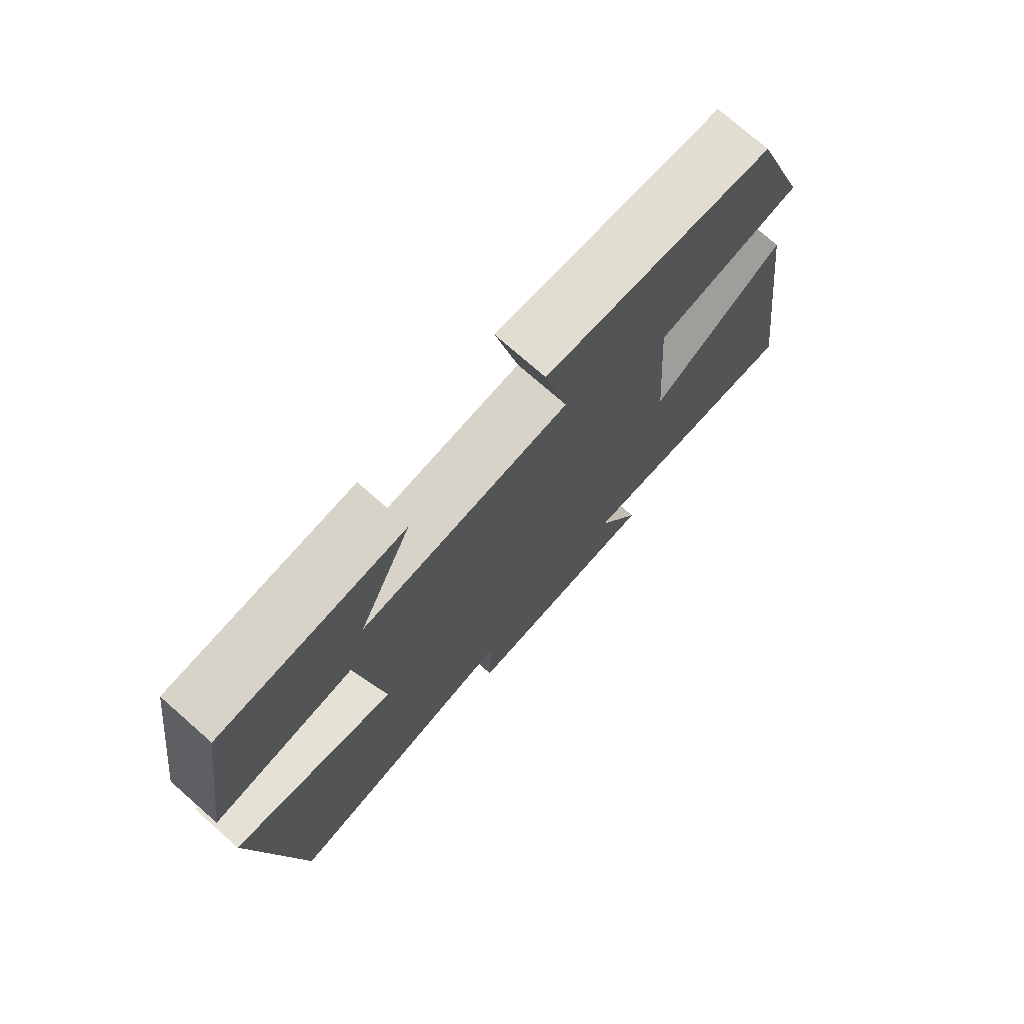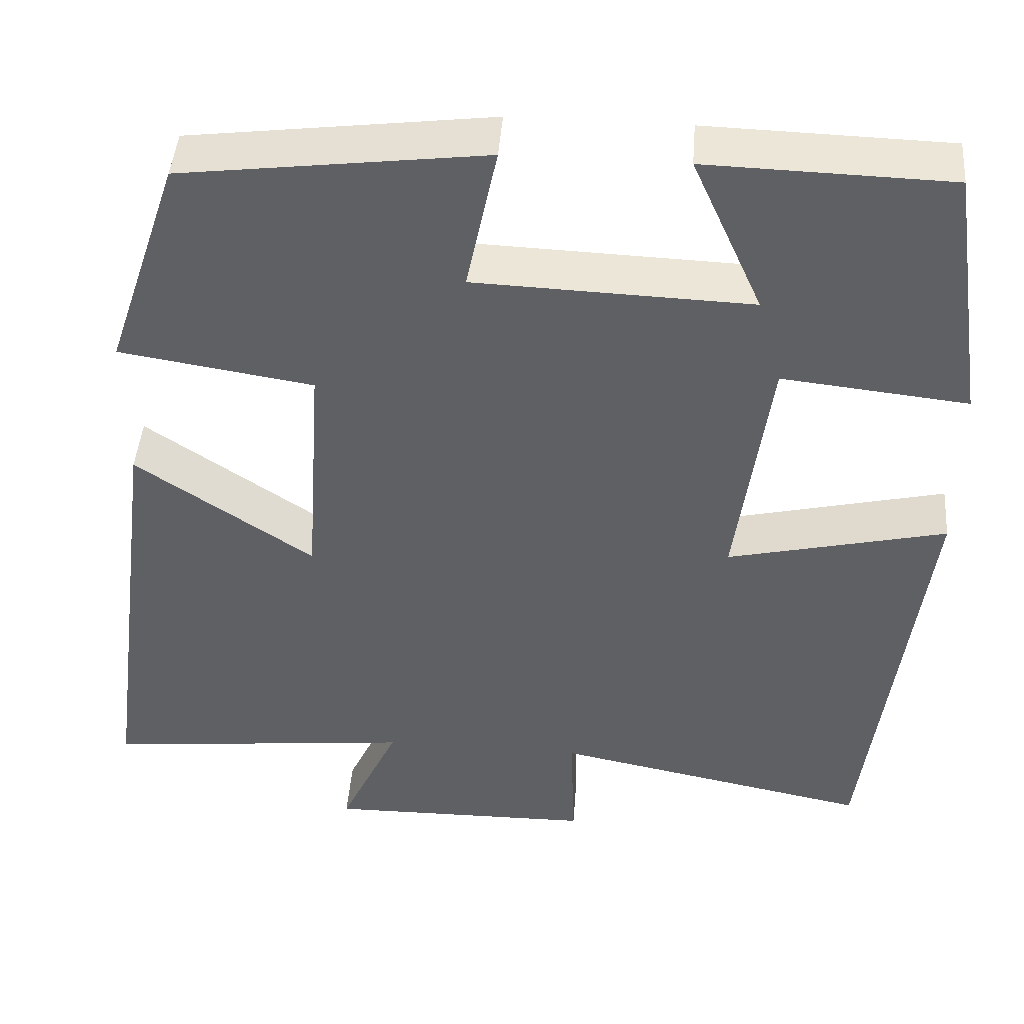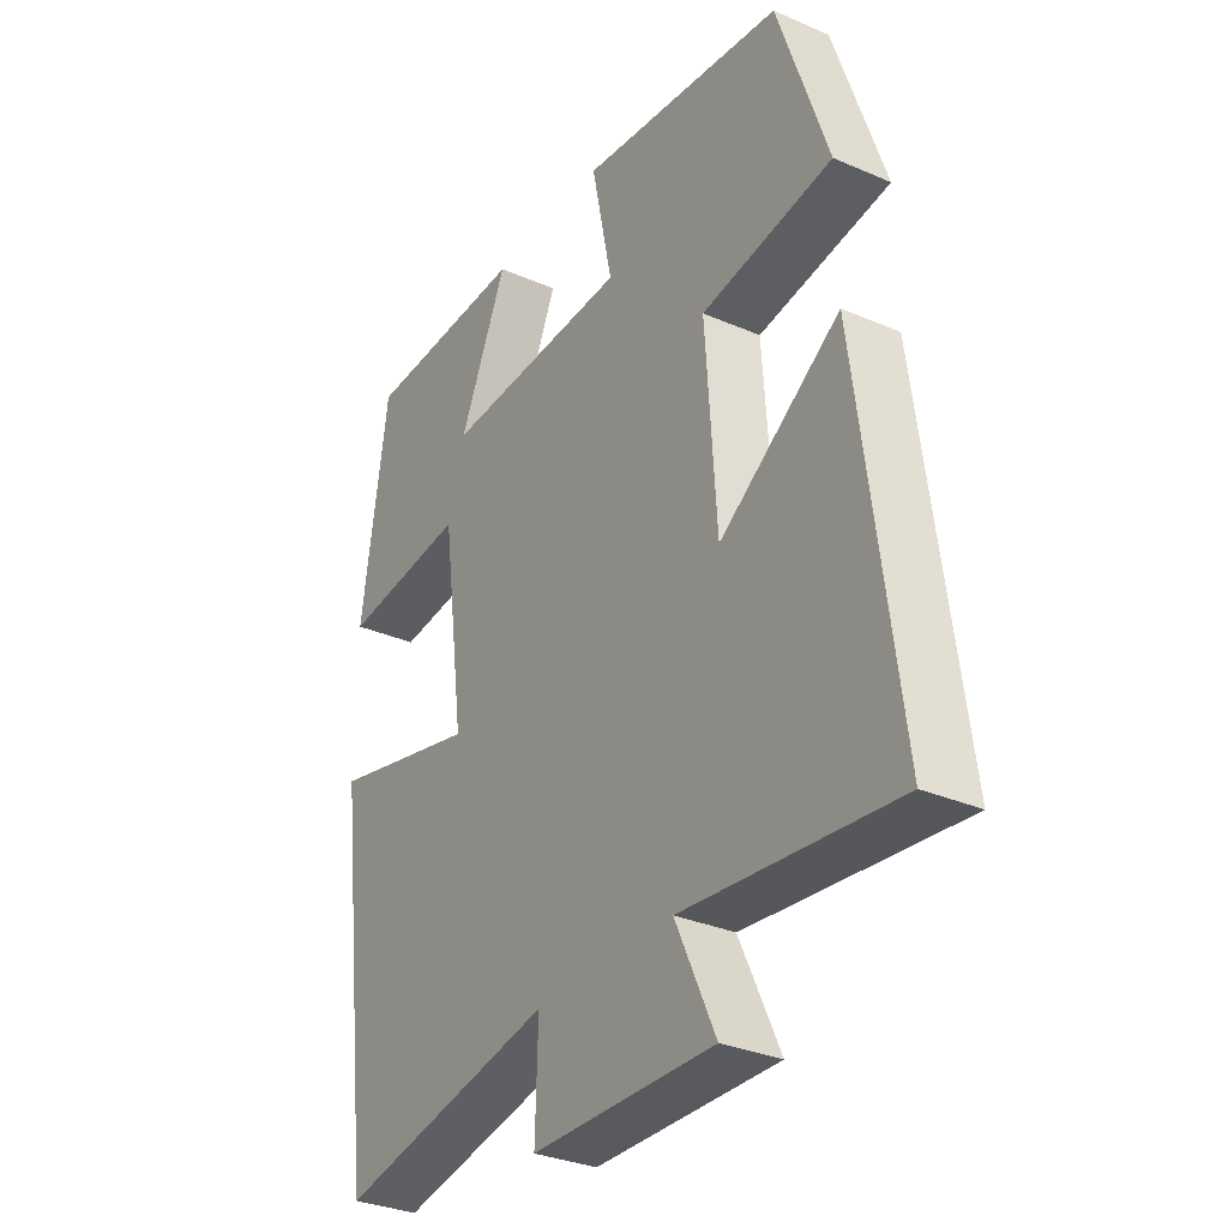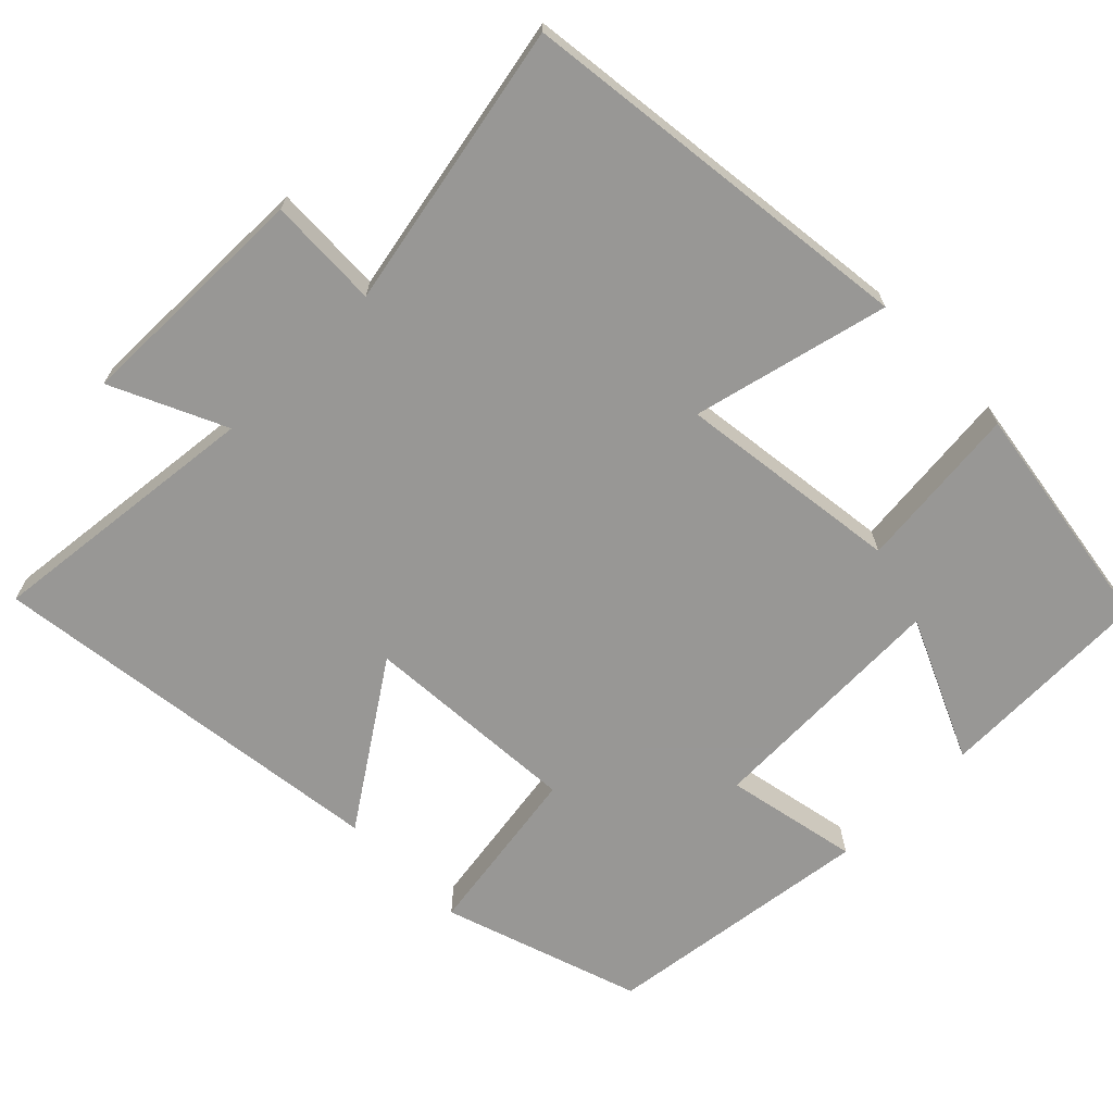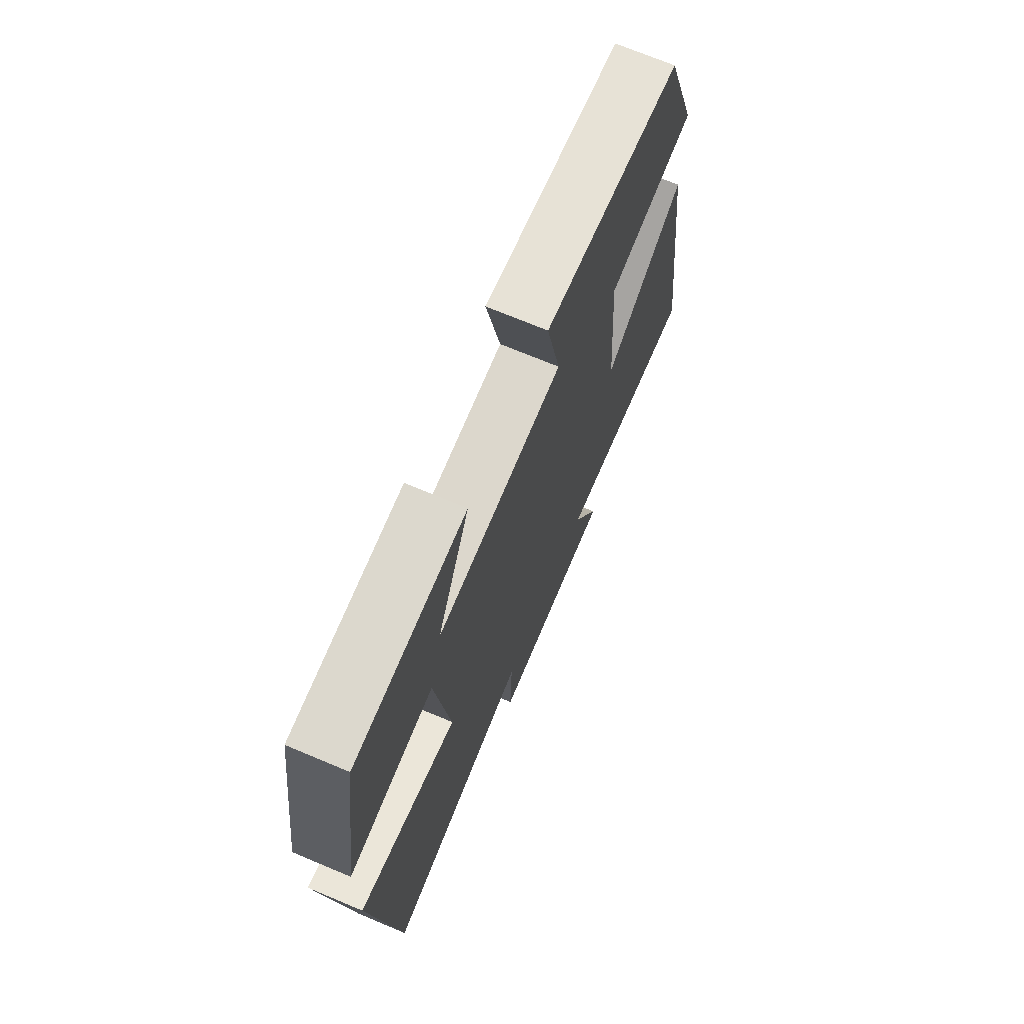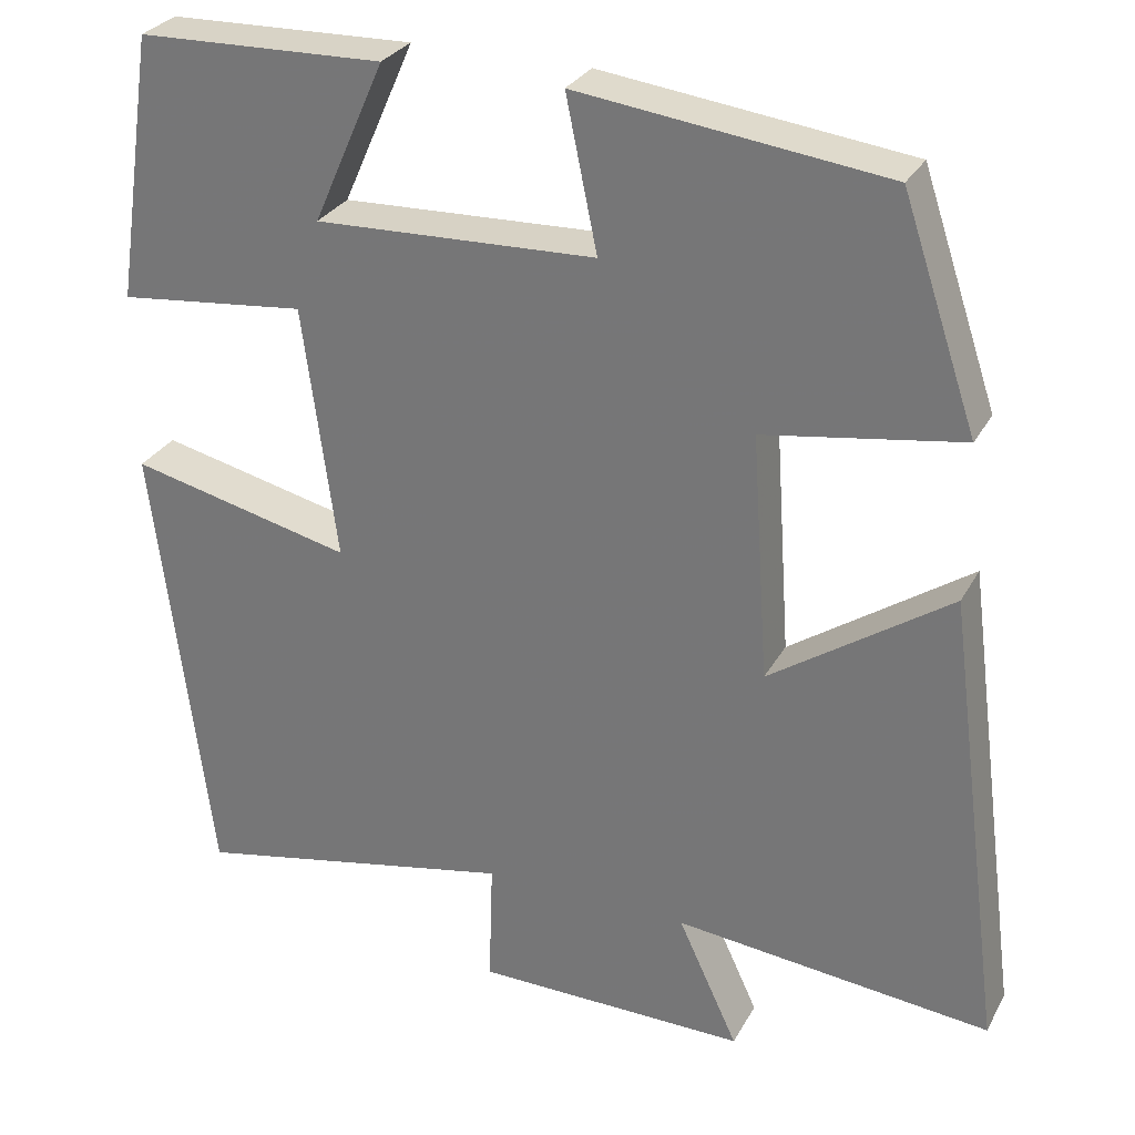
<metadata>
{"format":"obj","ext":"obj","renderer":"f3d","projection":"perspective","resolution":1024,"background":"white","views":[{"elev":74.8,"azim":-48.7,"up":"+Z"},{"elev":44.9,"azim":-175.6,"up":"+Z"},{"elev":-31.7,"azim":58.5,"up":"+Z"},{"elev":-68.2,"azim":-135.5,"up":"+Y"},{"elev":70.9,"azim":-67.2,"up":"+Z"},{"elev":28.9,"azim":23.8,"up":"+Z"}]}
</metadata>
<code>
v -0.453 0.07 0.492
v -0.162 0.07 0.5
v -0.247 0.07 0.309
v 0.085 0.07 0.321
v 0.048 0.07 0.5
v 0.411 0.07 0.454
v 0.5 0.07 0.189
v 0.267 0.07 0.152
v 0.287 0.07 -0.14
v 0.5 0.07 0.005
v 0.571 0.07 -0.539
v 0.197 0.07 -0.5
v 0.268 0.07 -0.653
v -0.054 0.07 -0.649
v -0.049 0.07 -0.5
v -0.433 0.07 -0.577
v -0.5 0.07 -0.038
v -0.237 0.07 -0.1
v -0.277 0.07 0.2
v -0.5 0.07 0.176
v -0.453 0 0.492
v -0.162 0 0.5
v -0.247 0 0.309
v 0.085 0 0.321
v 0.048 0 0.5
v 0.411 0 0.454
v 0.5 0 0.189
v 0.267 0 0.152
v 0.287 0 -0.14
v 0.5 0 0.005
v 0.571 0 -0.539
v 0.197 0 -0.5
v 0.268 0 -0.653
v -0.054 0 -0.649
v -0.049 0 -0.5
v -0.433 0 -0.577
v -0.5 0 -0.038
v -0.237 0 -0.1
v -0.277 0 0.2
v -0.5 0 0.176
f 19 20 1
f 15 16 17 18
f 15 18 19
f 12 13 14 15
f 12 15 19
f 9 10 11 12
f 8 9 12 19
f 4 5 6 7
f 3 4 7 8
f 1 2 3
f 19 1 3
f 3 8 19
f 21 40 39
f 38 37 36 35
f 39 38 35
f 35 34 33 32
f 39 35 32
f 32 31 30 29
f 39 32 29 28
f 27 26 25 24
f 28 27 24 23
f 23 22 21
f 23 21 39
f 39 28 23
f 1 21 22 2
f 2 22 23 3
f 3 23 24 4
f 4 24 25 5
f 5 25 26 6
f 6 26 27 7
f 7 27 28 8
f 8 28 29 9
f 9 29 30 10
f 10 30 31 11
f 11 31 32 12
f 12 32 33 13
f 13 33 34 14
f 14 34 35 15
f 15 35 36 16
f 16 36 37 17
f 17 37 38 18
f 18 38 39 19
f 19 39 40 20
f 20 40 21 1

</code>
